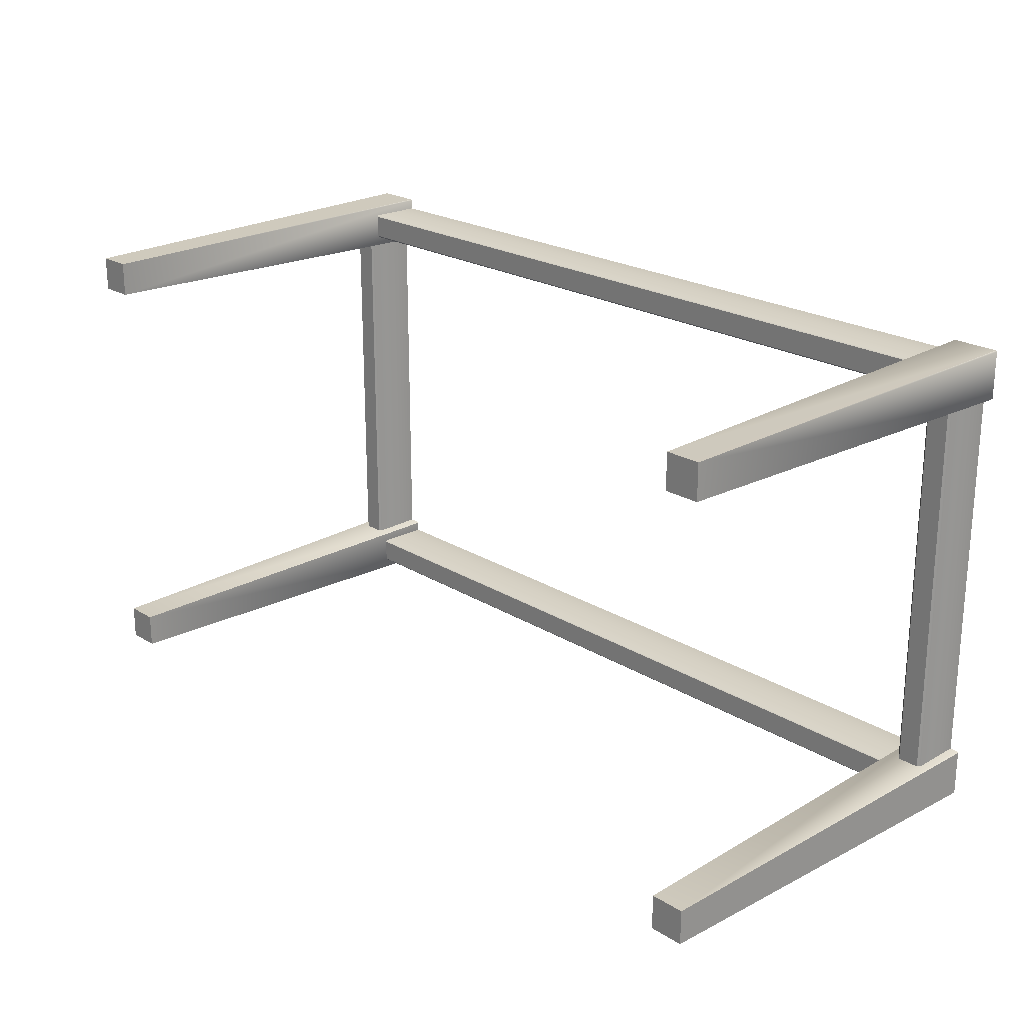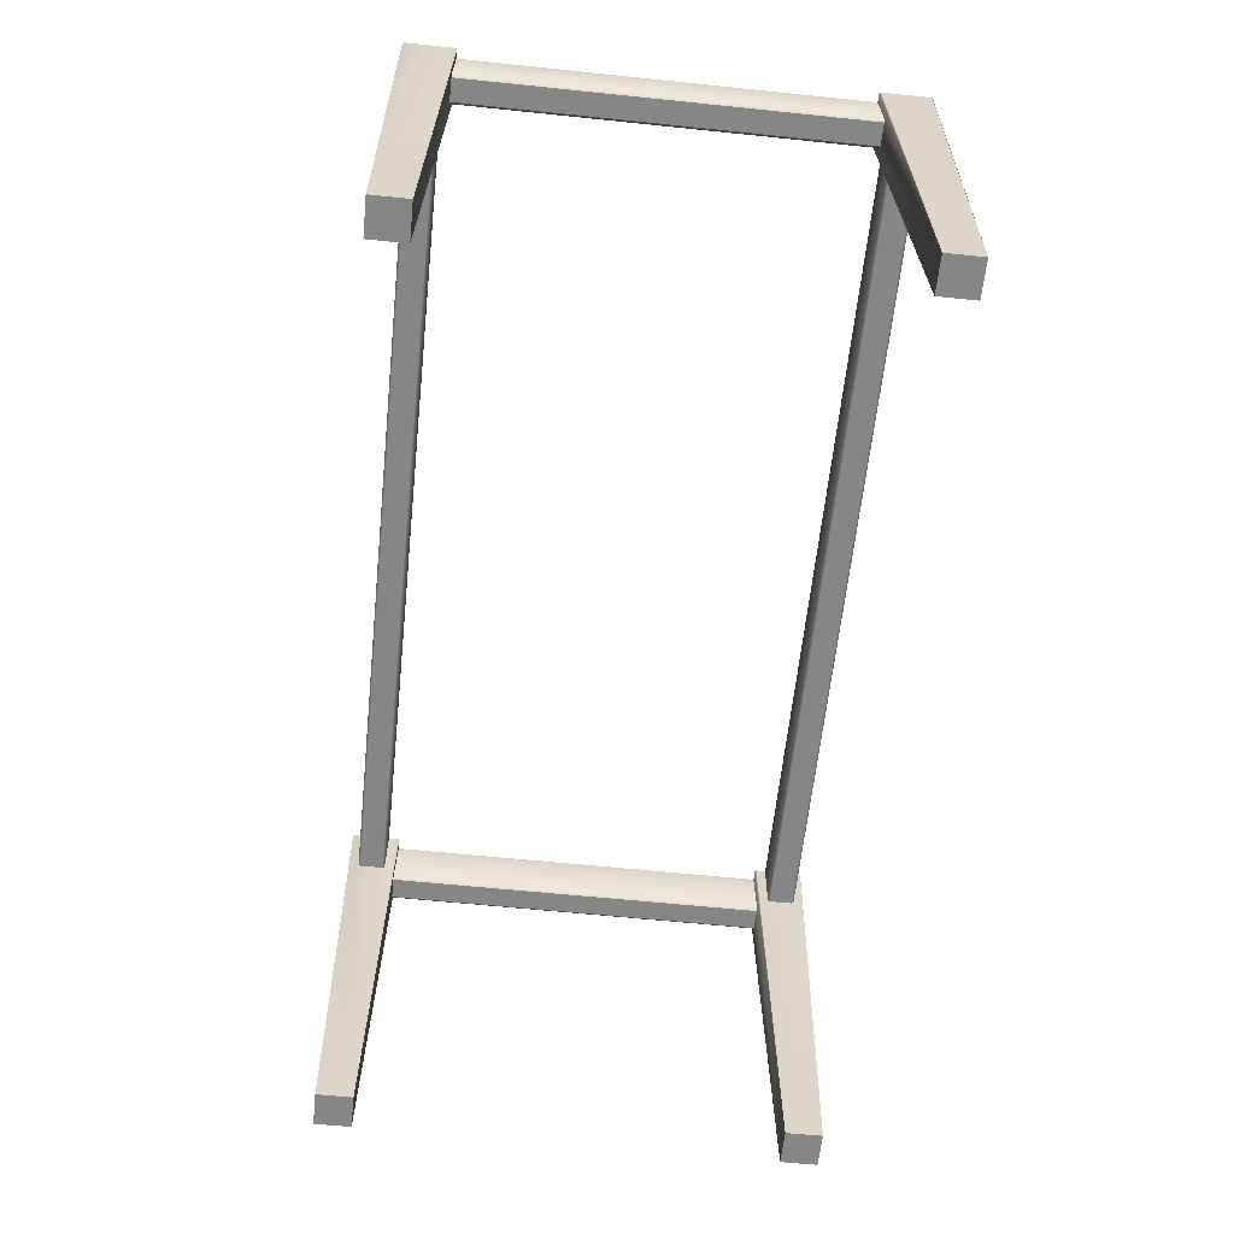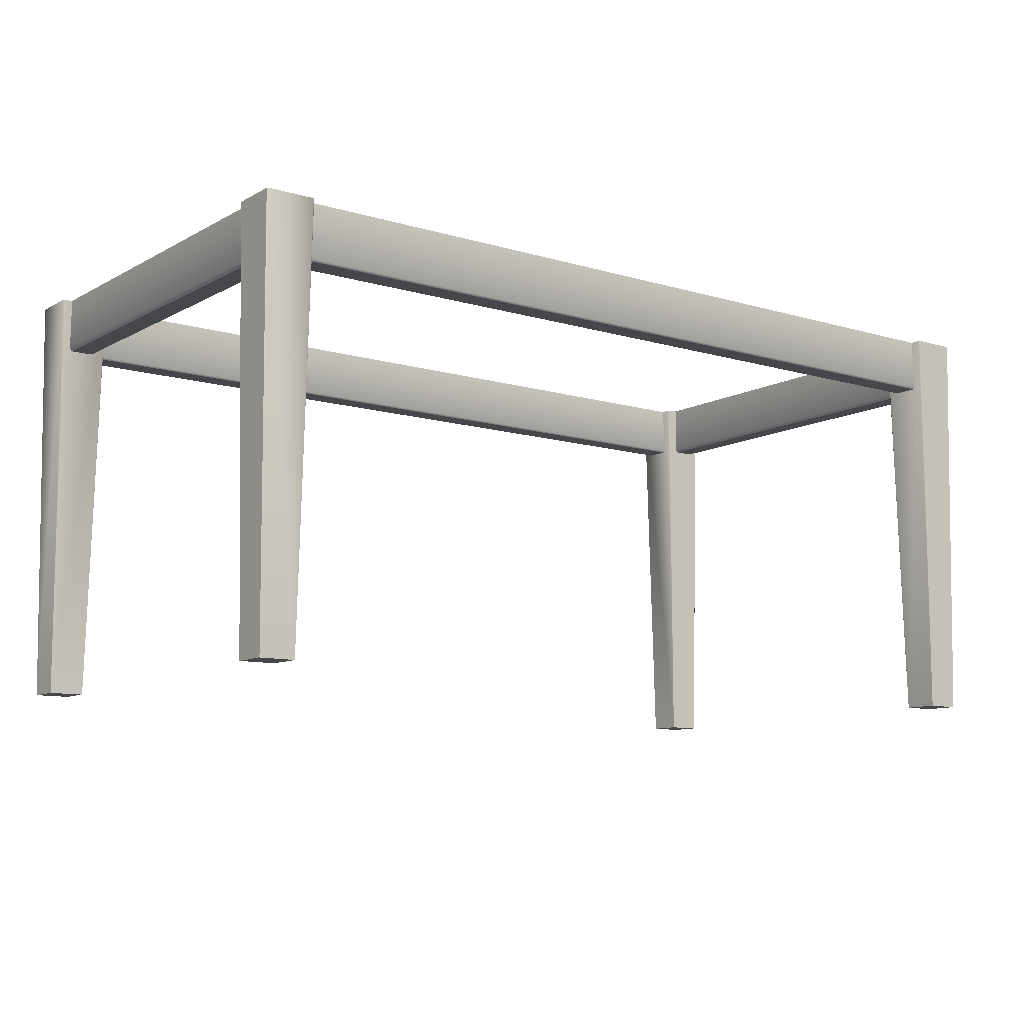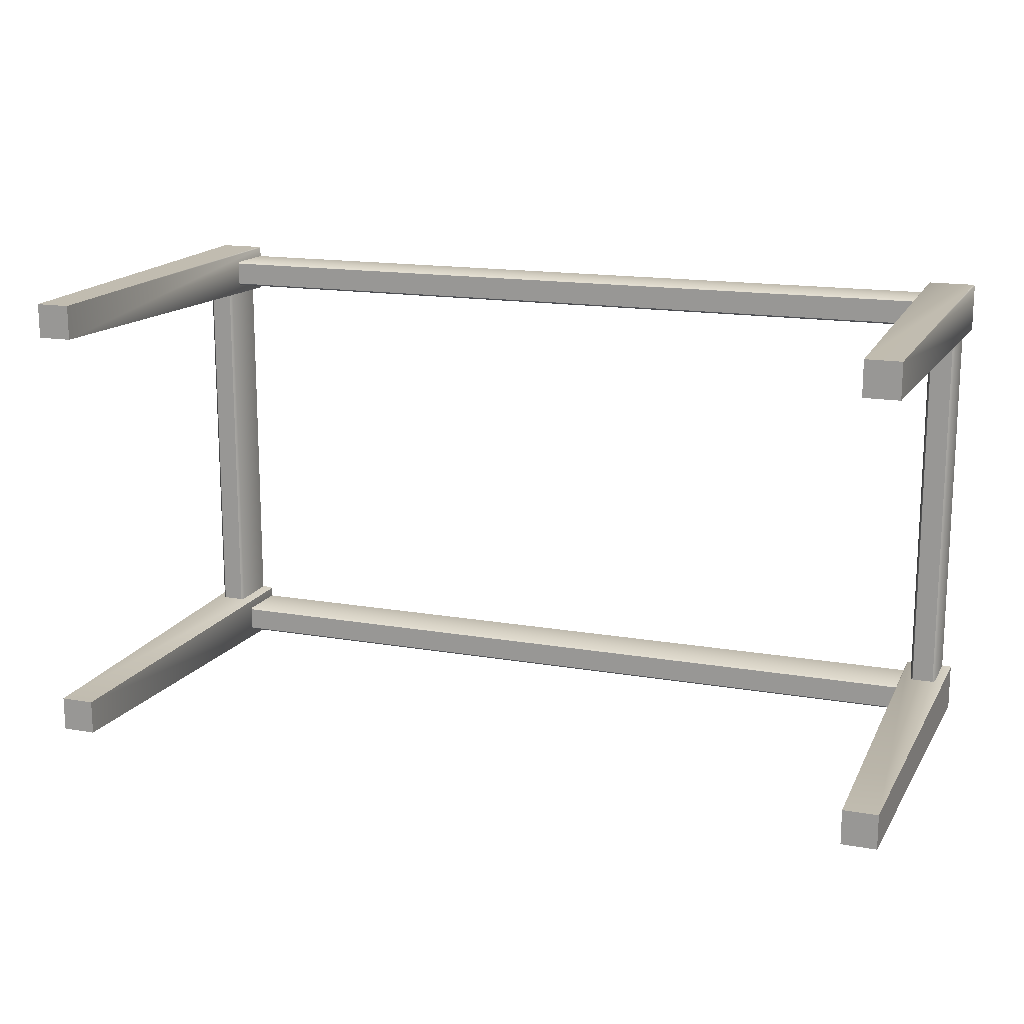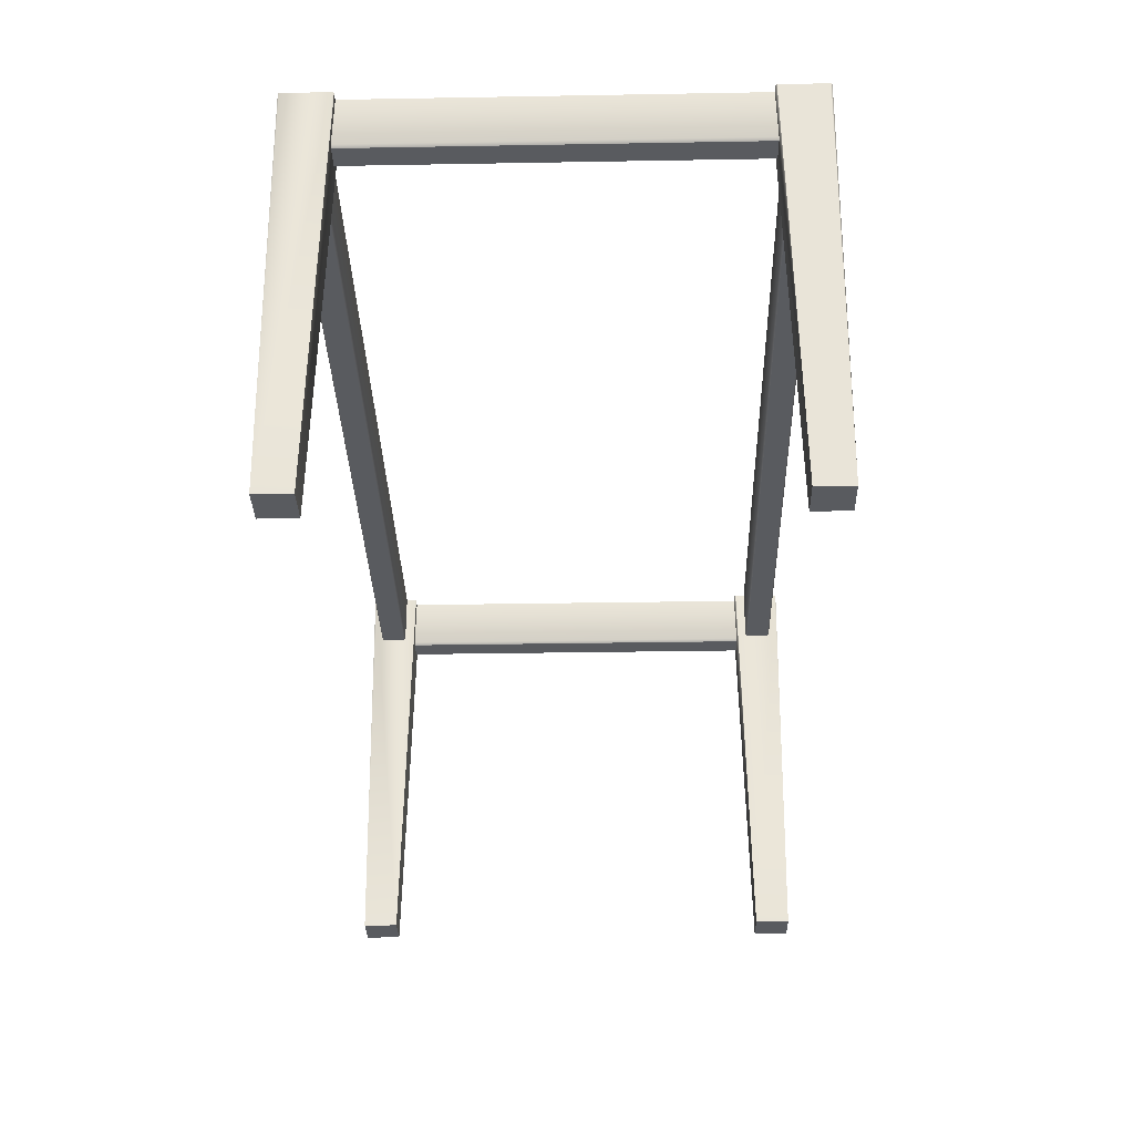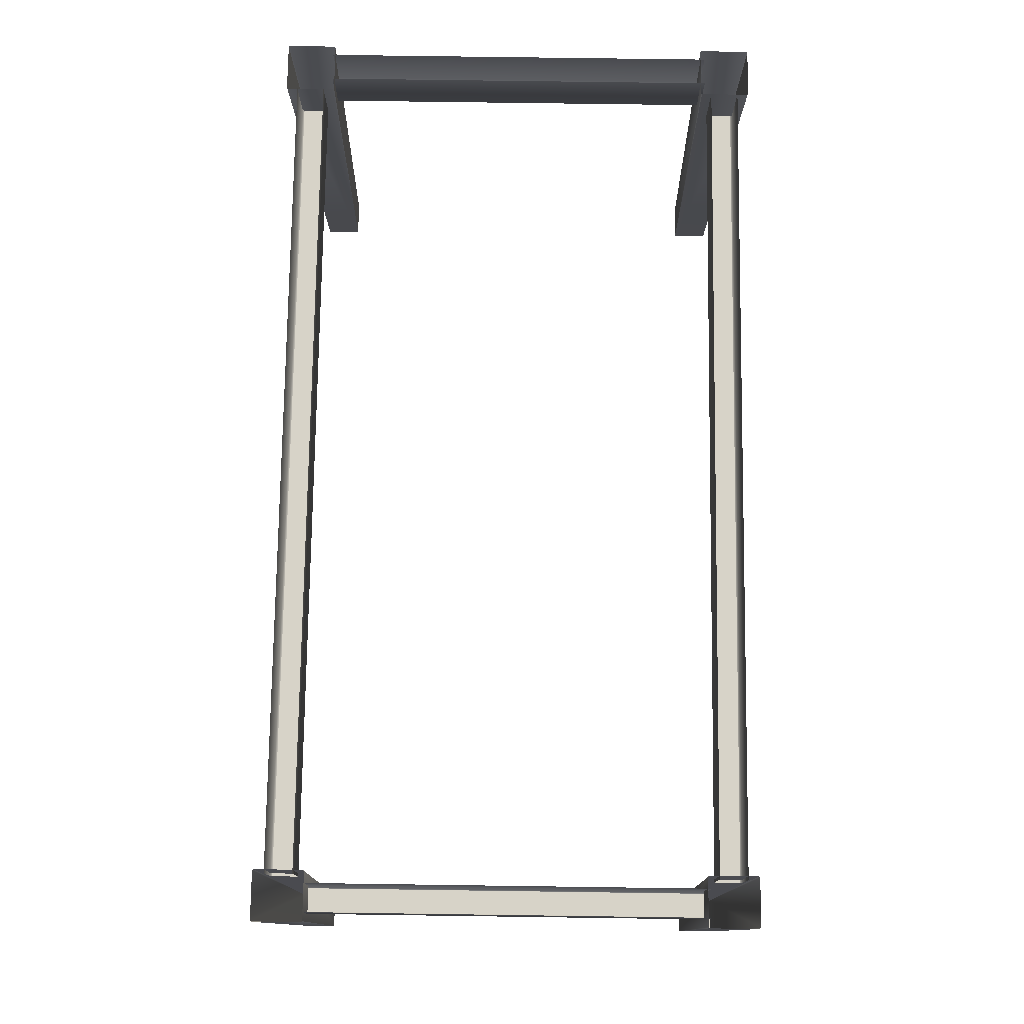
<metadata>
{"format":"obj","ext":"obj","renderer":"f3d","projection":"perspective","resolution":1024,"background":"white","views":[{"elev":22.2,"azim":46.7,"up":"+Z"},{"elev":-62.0,"azim":84.0,"up":"+Y"},{"elev":-10.3,"azim":143.2,"up":"+Y"},{"elev":15.5,"azim":20.2,"up":"+Z"},{"elev":-32.1,"azim":91.4,"up":"+Y"},{"elev":76.5,"azim":90.8,"up":"+Y"}]}
</metadata>
<code>
o Table
v -84.39 78.16 45.24
v -76.78 0.002079 43.91
v -75.68 78.16 45.24
v -75.45 78.16 45.02
v -76.78 0.002082 37.34
v -75.45 78.16 36.23
v -75.68 78.16 36.01
v -83.29 0.002082 37.34
v -84.39 78.16 36.01
v -84.61 78.16 36.23
v -83.29 0.002079 43.91
v -84.61 78.16 45.02
v 84.39 78.16 45.25
v 76.77 -0.002121 43.91
v 83.29 -0.002121 43.91
v 75.44 78.16 45.02
v 76.77 -0.002118 37.33
v 75.67 78.16 36
v 83.29 -0.002118 37.33
v 84.62 78.16 36.23
v 84.62 78.16 45.02
v 75.67 78.16 45.25
v 75.44 78.16 36.23
v 84.39 78.16 36
v -84.39 78.16 -45.25
v -76.77 2.1e-05 -43.91
v -83.29 2.1e-05 -43.91
v -75.44 78.16 -45.02
v -76.77 1.8e-05 -37.33
v -75.67 78.16 -36
v -83.29 1.8e-05 -37.33
v -84.62 78.16 -36.23
v -84.62 78.16 -45.02
v -75.67 78.16 -45.25
v -75.44 78.16 -36.23
v -84.39 78.16 -36
v 84.39 78.16 -45.25
v 76.77 2.1e-05 -43.91
v 75.67 78.16 -45.25
v 75.44 78.16 -45.02
v 76.77 1.8e-05 -37.33
v 75.44 78.16 -36.23
v 75.67 78.16 -36
v 83.29 1.8e-05 -37.33
v 84.39 78.16 -36
v 84.62 78.16 -36.23
v 83.29 2.1e-05 -43.91
v 84.62 78.16 -45.02
v -77.73 78.21 36.4
v -77.73 68.38 -36.79
v -77.73 78.21 -36.79
v -78.21 67.91 36.4
v -82.33 67.91 -36.79
v -78.21 67.91 -36.79
v -82.81 68.38 36.4
v -82.81 78.21 -36.79
v -82.81 68.38 -36.79
v -77.73 68.38 36.4
v -82.33 67.91 36.4
v 77.73 78.21 36.4
v 77.73 68.38 -36.79
v 77.73 68.38 36.4
v 78.21 67.91 36.4
v 82.33 67.91 -36.79
v 82.33 67.91 36.4
v 82.81 68.38 36.4
v 82.81 78.21 -36.79
v 82.81 78.21 36.4
v 78.21 67.91 -36.79
v 82.81 68.38 -36.79
v -76.15 67.89 42.86
v 76.15 67.89 38.39
v 76.15 67.89 42.86
v -76.15 68.21 38.07
v 76.15 78.12 38.07
v 76.15 68.21 38.07
v 76.15 78.12 43.18
v -76.15 68.21 43.18
v 76.15 68.21 43.18
v -76.15 67.89 -42.86
v 76.15 67.89 -38.39
v -76.15 67.89 -38.39
v -76.15 68.21 -38.07
v 76.15 78.12 -38.07
v -76.15 78.12 -38.07
v 76.15 78.12 -43.18
v -76.15 68.21 -43.18
v -76.15 78.12 -43.18
v 76.15 68.21 -43.18
v -82.81 78.21 36.4
v 77.73 78.21 -36.79
v -76.15 67.89 38.39
v -76.15 78.12 38.07
v -76.15 78.12 43.18
v 76.15 67.89 -42.86
v 76.15 68.21 -38.07
f 1 2 3
f 4 5 6
f 7 8 9
f 10 11 12
f 8 5 11
f 1 12 11
f 2 4 3
f 5 7 6
f 8 10 9
f 13 14 15
f 16 17 14
f 18 19 17
f 20 15 19
f 15 14 17
f 13 15 21
f 22 16 14
f 23 18 17
f 24 20 19
f 25 26 27
f 28 29 26
f 30 31 29
f 32 27 31
f 27 26 29
f 25 27 33
f 34 28 26
f 35 30 29
f 36 32 31
f 37 38 39
f 40 41 42
f 44 45 43
f 46 47 48
f 44 41 47
f 37 48 47
f 38 40 39
f 41 43 42
f 44 46 45
f 49 50 51
f 52 53 54
f 55 56 57
f 58 54 50
f 59 57 53
f 60 61 62
f 63 64 65
f 66 67 68
f 62 69 63
f 65 70 66
f 71 72 73
f 74 75 76
f 77 78 79
f 79 71 73
f 72 74 76
f 80 81 82
f 83 84 85
f 86 87 88
f 89 80 87
f 81 83 82
f 1 11 2
f 4 2 5
f 7 5 8
f 10 8 11
f 5 2 11
f 13 22 14
f 16 23 17
f 18 24 19
f 20 21 15
f 17 19 15
f 25 34 26
f 28 35 29
f 30 36 31
f 32 33 27
f 29 31 27
f 37 47 38
f 40 38 41
f 46 44 47
f 41 38 47
f 49 58 50
f 52 59 53
f 55 90 56
f 58 52 54
f 59 55 57
f 60 91 61
f 63 69 64
f 66 70 67
f 62 61 69
f 65 64 70
f 71 92 72
f 74 93 75
f 77 94 78
f 79 78 71
f 72 92 74
f 80 95 81
f 83 96 84
f 86 89 87
f 89 95 80
f 81 96 83
f 44 43 41

</code>
